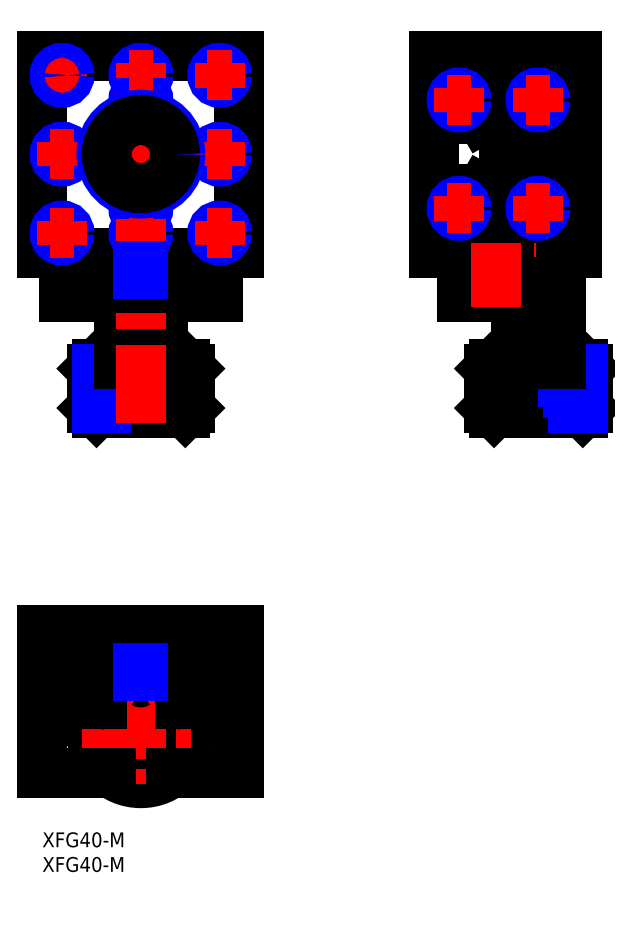
<metadata>
{"format":"dxf","ext":"dxf","renderer":"ezdxf+matplotlib","layout":"modelspace","background":"white","min_lineweight":24,"dpi":150}
</metadata>
<code>
0
SECTION
2
ENTITIES
0
INSERT
8
MSM_CONTINUOUS
2
*U6
10
0
20
0
30
0
0
INSERT
8
MSM_CONTINUOUS
2
*U7
10
0
20
0
30
0
0
LINE
8
MSM_CONTINUOUS
10
40
20
41.1
30
0
11
2.5e-15
21
41.1
31
0
0
LINE
8
MSM_CONTINUOUS
10
40
20
41.1
30
0
11
40
21
12.1
31
0
0
LINE
8
MSM_CONTINUOUS
10
2.5e-15
20
41.1
30
0
11
2.5e-15
21
12.1
31
0
0
ARC
8
MSM_CONTINUOUS
10
20
20
30.6
30
0
40
5
50
75
51
84.26
0
ARC
8
MSM_CONTINUOUS
10
20
20
30.6
30
0
40
5
50
95.74
51
105
0
ARC
8
MSM_CONTINUOUS
10
10.62
20
32.23
30
0
40
1
50
105
51
164.9
0
LINE
8
MSM_CONTINUOUS
10
29.64
20
33.19
30
0
11
21.29
21
35.43
31
0
0
LINE
8
MSM_CONTINUOUS
10
18.71
20
35.43
30
0
11
10.36
21
33.19
31
0
0
ARC
8
MSM_CONTINUOUS
10
5.364
20
25.5
30
0
40
1
50
119.2
51
199.2
0
ARC
8
MSM_CONTINUOUS
10
1e-06
20
35.1
30
0
40
10
50
299.2
51
344.9
0
ARC
8
MSM_CONTINUOUS
10
6.562
20
23.94
30
0
40
1.5
50
206.4
51
332.1
0
ARC
8
MSM_CONTINUOUS
10
20
20
30.6
30
0
40
16.5
50
199.2
51
206.4
0
ARC
8
MSM_CONTINUOUS
10
29.38
20
32.23
30
0
40
1
50
15.14
51
75
0
LINE
8
MSM_CONTINUOUS
10
20.5
20
30.28
30
0
11
20.5
21
35.57
31
0
0
LINE
8
MSM_CONTINUOUS
10
19.5
20
30.28
30
0
11
19.5
21
35.57
31
0
0
ARC
8
MSM_CONTINUOUS
10
34.64
20
25.5
30
0
40
1
50
340.8
51
60.81
0
ARC
8
MSM_CONTINUOUS
10
40
20
35.1
30
0
40
10
50
195.1
51
240.8
0
ARC
8
MSM_CONTINUOUS
10
33.44
20
23.94
30
0
40
1.5
50
207.9
51
333.6
0
ARC
8
MSM_CONTINUOUS
10
20
20
30.6
30
0
40
16.5
50
333.6
51
340.8
0
LINE
8
MSM_CONTINUOUS
10
40
20
31.6
30
0
11
30.63
21
31.6
31
0
0
LINE
8
MSM_CONTINUOUS
10
9.367
20
31.6
30
0
11
2.5e-15
21
31.6
31
0
0
LINE
8
MSM_CONTINUOUS
10
19.5
20
31.6
30
0
11
20.5
21
31.6
31
0
0
LINE
8
MSM_CONTINUOUS
10
19.5
20
33.6
30
0
11
20.5
21
33.6
31
0
0
LINE
8
MSM_CONTINUOUS
10
31.4
20
30.1
30
0
11
31.4
21
31.6
31
0
0
LINE
8
MSM_CONTINUOUS
10
32.3
20
30.1
30
0
11
32.3
21
31.6
31
0
0
LINE
8
MSM_CONTINUOUS
10
33.2
20
30.1
30
0
11
33.2
21
31.6
31
0
0
LINE
8
MSM_CONTINUOUS
10
34.1
20
30.1
30
0
11
34.1
21
31.6
31
0
0
LINE
8
MSM_CONTINUOUS
10
35
20
31.6
30
0
11
35
21
28.6
31
0
0
LINE
8
MSM_CONTINUOUS
10
34
20
31.6
30
0
11
34
21
33.1
31
0
0
LINE
8
MSM_CONTINUOUS
10
33
20
31.6
30
0
11
33
21
33.1
31
0
0
LINE
8
MSM_CONTINUOUS
10
32
20
31.6
30
0
11
32
21
33.1
31
0
0
LINE
8
MSM_CONTINUOUS
10
31
20
31.6
30
0
11
31
21
33.1
31
0
0
LINE
8
MSM_CONTINUOUS
10
35
20
31.6
30
0
11
35
21
34.6
31
0
0
LINE
8
MSM_CONTINUOUS
10
5.9
20
31.6
30
0
11
5.9
21
30.1
31
0
0
LINE
8
MSM_CONTINUOUS
10
6.8
20
30.1
30
0
11
6.8
21
31.6
31
0
0
LINE
8
MSM_CONTINUOUS
10
7.7
20
30.1
30
0
11
7.7
21
31.6
31
0
0
LINE
8
MSM_CONTINUOUS
10
8.6
20
30.1
30
0
11
8.6
21
31.6
31
0
0
LINE
8
MSM_CONTINUOUS
10
5
20
34.6
30
0
11
5
21
28.6
31
0
0
LINE
8
MSM_CONTINUOUS
10
6
20
31.6
30
0
11
6
21
33.1
31
0
0
LINE
8
MSM_CONTINUOUS
10
7
20
31.6
30
0
11
7
21
33.1
31
0
0
LINE
8
MSM_CONTINUOUS
10
8
20
31.6
30
0
11
8
21
33.1
31
0
0
LINE
8
MSM_CONTINUOUS
10
9
20
31.6
30
0
11
9
21
33.1
31
0
0
LINE
8
MSM_CONTINUOUS
10
2
20
26.1
30
0
11
2
21
37.1
31
0
0
LINE
8
MSM_CONTINUOUS
10
2
20
37.1
30
0
11
38
21
37.1
31
0
0
LINE
8
MSM_CONTINUOUS
10
38
20
37.1
30
0
11
38
21
26.1
31
0
0
LINE
8
MSM_CONTINUOUS
10
38
20
26.1
30
0
11
35.43
21
26.1
31
0
0
LINE
8
MSM_CONTINUOUS
10
4.567
20
26.1
30
0
11
2
21
26.1
31
0
0
CIRCLE
8
MSM_CONTINUOUS
10
20
20
20
30
0
40
9
0
CIRCLE
8
MSM_CONTINUOUS
10
20
20
20
30
0
40
10
0
LINE
8
MSM_CENTER
10
8
20
20
30
0
11
32
21
20
31
0
0
LINE
8
MSM_CENTER
10
20
20
32
30
0
11
20
21
8
31
0
0
LINE
8
MSM_CONTINUOUS
10
29.46
20
26.1
30
0
11
27.92
21
26.1
31
0
0
LINE
8
MSM_CONTINUOUS
10
12.08
20
26.1
30
0
11
10.54
21
26.1
31
0
0
ARC
8
MSM_CONTINUOUS
10
14.61
20
19.68
30
0
40
7.6
50
102.5
51
152.1
0
ARC
8
MSM_CONTINUOUS
10
25.39
20
19.68
30
0
40
7.6
50
27.88
51
77.48
0
ARC
8
MSM_CONTINUOUS
10
20
20
28.6
30
0
40
1.75
50
49.76
51
130.2
0
LINE
8
MSM_CONTINUOUS
10
30
20
33.01
30
0
11
30
21
33.6
31
0
0
LINE
8
MSM_CONTINUOUS
10
10
20
33.01
30
0
11
10
21
33.6
31
0
0
TEXT
8
MSM_CONTINUOUS
10
34.15
20
34.6
30
0
40
2
1
0
41
1.2
0
TEXT
8
MSM_CONTINUOUS
10
4.15
20
34.6
30
0
40
2
1
0
41
1.2
0
TEXT
8
MSM_CONTINUOUS
10
34.15
20
26.59
30
0
40
2
1
0
41
1.2
0
TEXT
8
MSM_CONTINUOUS
10
4.15
20
26.59
30
0
40
2
1
0
41
1.2
0
LINE
8
MSM_CONTINUOUS
10
24.75
20
116.6
30
0
11
24.75
21
111.6
31
0
0
LINE
8
MSM_CONTINUOUS
10
15.25
20
116.6
30
0
11
24.75
21
116.6
31
0
0
LINE
8
MSM_CONTINUOUS
10
15.25
20
116.6
30
0
11
15.25
21
111.6
31
0
0
LINE
8
MSM_CONTINUOUS
10
18.5
20
116.6
30
0
11
18.5
21
117.6
31
0
0
LINE
8
MSM_CONTINUOUS
10
21.5
20
116.6
30
0
11
21.5
21
117.6
31
0
0
LINE
8
MSM_CONTINUOUS
10
40
20
117.6
30
0
11
40
21
157.6
31
0
0
LINE
8
MSM_CONTINUOUS
10
0
20
117.6
30
0
11
0
21
157.6
31
0
0
LINE
8
MSM_CONTINUOUS
10
0
20
157.6
30
0
11
40
21
157.6
31
0
0
LINE
8
MSM_CONTINUOUS
10
40
20
117.6
30
0
11
0
21
117.6
31
0
0
LINE
8
MSM_CONTINUOUS
10
24.5
20
105.6
30
0
11
15.5
21
105.6
31
0
0
LINE
8
MSM_CONTINUOUS
10
11
20
85.07
30
0
11
29
21
85.07
31
0
0
LINE
8
MSM_CONTINUOUS
10
30
20
94.07
30
0
11
29
21
95.07
31
0
0
LINE
8
MSM_CONTINUOUS
10
29
20
85.07
30
0
11
30
21
86.07
31
0
0
LINE
8
MSM_CONTINUOUS
10
30
20
94.07
30
0
11
30
21
86.07
31
0
0
LINE
8
MSM_CONTINUOUS
10
11
20
95.07
30
0
11
10
21
94.07
31
0
0
LINE
8
MSM_CONTINUOUS
10
10
20
94.07
30
0
11
10
21
86.07
31
0
0
LINE
8
MSM_CONTINUOUS
10
10
20
86.07
30
0
11
11
21
85.07
31
0
0
LINE
8
MSM_CONTINUOUS
10
11
20
95.07
30
0
11
29
21
95.07
31
0
0
LINE
8
MSM_CONTINUOUS
10
10
20
86.07
30
0
11
30
21
86.07
31
0
0
LINE
8
MSM_CONTINUOUS
10
10
20
94.07
30
0
11
30
21
94.07
31
0
0
LINE
8
MSM_NARROW
10
14
20
89.19
30
0
11
14
21
94.07
31
0
0
LINE
8
MSM_NARROW
10
15
20
91.41
30
0
11
15
21
94.07
31
0
0
LINE
8
MSM_NARROW
10
11
20
86.07
30
0
11
11
21
94.07
31
0
0
LINE
8
MSM_NARROW
10
13
20
86.07
30
0
11
13
21
94.07
31
0
0
LINE
8
MSM_NARROW
10
12
20
86.07
30
0
11
12
21
94.07
31
0
0
LINE
8
MSM_CONTINUOUS
10
15.5
20
105.1
30
0
11
24.5
21
105.1
31
0
0
LINE
8
MSM_CONTINUOUS
10
16.4
20
105.6
30
0
11
16.4
21
105.1
31
0
0
LINE
8
MSM_CONTINUOUS
10
23.6
20
105.6
30
0
11
23.6
21
105.1
31
0
0
LINE
8
MSM_CONTINUOUS
10
24.5
20
105.1
30
0
11
24.5
21
95.07
31
0
0
LINE
8
MSM_CONTINUOUS
10
15.5
20
105.1
30
0
11
15.5
21
95.07
31
0
0
LINE
8
MSM_CONTINUOUS
10
24.5
20
117.6
30
0
11
24.5
21
116.6
31
0
0
LINE
8
MSM_CONTINUOUS
10
24.5
20
108.6
30
0
11
24.5
21
105.6
31
0
0
LINE
8
MSM_CONTINUOUS
10
15.5
20
117.6
30
0
11
15.5
21
116.6
31
0
0
LINE
8
MSM_CONTINUOUS
10
15.5
20
108.6
30
0
11
15.5
21
105.6
31
0
0
LINE
8
MSM_CONTINUOUS
10
35.64
20
108.6
30
0
11
35.64
21
111.6
31
0
0
LINE
8
MSM_CONTINUOUS
10
4.364
20
111.6
30
0
11
4.364
21
108.6
31
0
0
LINE
8
MSM_CONTINUOUS
10
20.5
20
116.6
30
0
11
20.5
21
108.6
31
0
0
LINE
8
MSM_CONTINUOUS
10
19.5
20
108.6
30
0
11
19.5
21
116.6
31
0
0
LINE
8
MSM_CONTINUOUS
10
35.64
20
111.6
30
0
11
20.5
21
111.6
31
0
0
LINE
8
MSM_CONTINUOUS
10
19.5
20
111.6
30
0
11
4.364
21
111.6
31
0
0
LINE
8
MSM_CONTINUOUS
10
35.64
20
108.6
30
0
11
4.364
21
108.6
31
0
0
LINE
8
MSM_CONTINUOUS
10
20.5
20
115.1
30
0
11
19.5
21
115.1
31
0
0
LINE
8
MSM_CONTINUOUS
10
19.5
20
113.1
30
0
11
20.5
21
113.1
31
0
0
LINE
8
MSM_CONTINUOUS
10
108.5
20
157.6
30
0
11
79.53
21
157.6
31
0
0
LINE
8
MSM_CONTINUOUS
10
79.53
20
117.6
30
0
11
79.53
21
157.6
31
0
0
LINE
8
MSM_CONTINUOUS
10
79.53
20
117.6
30
0
11
108.5
21
117.6
31
0
0
LINE
8
MSM_CONTINUOUS
10
89.03
20
117.6
30
0
11
89.03
21
127.6
31
0
0
LINE
8
MSM_CONTINUOUS
10
89.13
20
127.6
30
0
11
89.03
21
127.6
31
0
0
LINE
8
MSM_CONTINUOUS
10
89.13
20
127.6
30
0
11
89.13
21
130.5
31
0
0
LINE
8
MSM_CONTINUOUS
10
89.03
20
147.6
30
0
11
89.03
21
157.6
31
0
0
LINE
8
MSM_CONTINUOUS
10
89.13
20
147.6
30
0
11
89.03
21
147.6
31
0
0
LINE
8
MSM_CONTINUOUS
10
89.13
20
144.6
30
0
11
89.13
21
147.6
31
0
0
LINE
8
MSM_CONTINUOUS
10
93.73
20
135.1
30
0
11
93.73
21
140.1
31
0
0
LINE
8
MSM_CONTINUOUS
10
97.83
20
135.1
30
0
11
93.73
21
135.1
31
0
0
LINE
8
MSM_CONTINUOUS
10
97.83
20
140.1
30
0
11
93.73
21
140.1
31
0
0
LINE
8
MSM_CONTINUOUS
10
94.23
20
147.6
30
0
11
89.13
21
144.6
31
0
0
LINE
8
MSM_CONTINUOUS
10
94.23
20
127.6
30
0
11
89.13
21
130.5
31
0
0
LINE
8
MSM_CONTINUOUS
10
94.23
20
147.6
30
0
11
94.73
21
147.6
31
0
0
LINE
8
MSM_CONTINUOUS
10
94.73
20
140.1
30
0
11
94.73
21
147.6
31
0
0
LINE
8
MSM_CONTINUOUS
10
94.23
20
127.6
30
0
11
94.73
21
127.6
31
0
0
LINE
8
MSM_CONTINUOUS
10
94.73
20
127.6
30
0
11
94.73
21
135.1
31
0
0
LINE
8
MSM_CONTINUOUS
10
100.1
20
140.1
30
0
11
100.1
21
135.1
31
0
0
LINE
8
MSM_CONTINUOUS
10
100.1
20
135.1
30
0
11
98.13
21
135.1
31
0
0
LINE
8
MSM_CONTINUOUS
10
100.1
20
140.1
30
0
11
98.13
21
140.1
31
0
0
LINE
8
MSM_CONTINUOUS
10
89.03
20
123.6
30
0
11
89.03
21
117.6
31
0
0
LINE
8
MSM_CONTINUOUS
10
89.33
20
129.8
30
0
11
89.33
21
126.6
31
0
0
LINE
8
MSM_CONTINUOUS
10
89.33
20
125.6
30
0
11
89.33
21
123.6
31
0
0
LINE
8
MSM_CONTINUOUS
10
95.03
20
127.1
30
0
11
90.33
21
129.8
31
0
0
LINE
8
MSM_CONTINUOUS
10
89.33
20
145.3
30
0
11
90.33
21
145.3
31
0
0
LINE
8
MSM_CONTINUOUS
10
95.03
20
148
30
0
11
90.33
21
145.3
31
0
0
LINE
8
MSM_CONTINUOUS
10
95.03
20
148
30
0
11
95.03
21
141.1
31
0
0
LINE
8
MSM_CONTINUOUS
10
95.03
20
134.1
30
0
11
95.03
21
127.1
31
0
0
LINE
8
MSM_CONTINUOUS
10
89.33
20
129.8
30
0
11
90.33
21
129.8
31
0
0
LINE
8
MSM_CONTINUOUS
10
95.23
20
126.6
30
0
11
95.23
21
125.6
31
0
0
LINE
8
MSM_CONTINUOUS
10
95.23
20
126.6
30
0
11
89.33
21
126.6
31
0
0
LINE
8
MSM_CONTINUOUS
10
89.33
20
125.6
30
0
11
95.23
21
125.6
31
0
0
LINE
8
MSM_CONTINUOUS
10
98.13
20
134.1
30
0
11
95.03
21
134.1
31
0
0
LINE
8
MSM_CONTINUOUS
10
98.13
20
141.1
30
0
11
95.03
21
141.1
31
0
0
LINE
8
MSM_CONTINUOUS
10
89.03
20
157.6
30
0
11
89.03
21
151.6
31
0
0
LINE
8
MSM_CONTINUOUS
10
89.03
20
151.6
30
0
11
89.33
21
151.6
31
0
0
LINE
8
MSM_CONTINUOUS
10
89.33
20
151.6
30
0
11
89.33
21
145.3
31
0
0
LINE
8
MSM_CONTINUOUS
10
89.03
20
123.6
30
0
11
89.33
21
123.6
31
0
0
LINE
8
MSM_CONTINUOUS
10
96.13
20
117.6
30
0
11
96.13
21
111.6
31
0
0
LINE
8
MSM_CONTINUOUS
10
96.13
20
105.6
30
0
11
105.1
21
105.6
31
0
0
LINE
8
MSM_CONTINUOUS
10
109.6
20
85.07
30
0
11
91.63
21
85.07
31
0
0
LINE
8
MSM_CONTINUOUS
10
90.63
20
94.07
30
0
11
91.63
21
95.07
31
0
0
LINE
8
MSM_CONTINUOUS
10
91.63
20
85.07
30
0
11
90.63
21
86.07
31
0
0
LINE
8
MSM_CONTINUOUS
10
90.63
20
94.07
30
0
11
90.63
21
86.07
31
0
0
LINE
8
MSM_CONTINUOUS
10
109.6
20
95.07
30
0
11
110.6
21
94.07
31
0
0
LINE
8
MSM_CONTINUOUS
10
110.6
20
94.07
30
0
11
110.6
21
86.07
31
0
0
LINE
8
MSM_CONTINUOUS
10
110.6
20
86.07
30
0
11
109.6
21
85.07
31
0
0
LINE
8
MSM_CONTINUOUS
10
109.6
20
95.07
30
0
11
91.63
21
95.07
31
0
0
LINE
8
MSM_CENTER
10
100.6
20
119.6
30
0
11
100.6
21
83.07
31
0
0
LINE
8
MSM_CONTINUOUS
10
110.6
20
86.07
30
0
11
90.63
21
86.07
31
0
0
LINE
8
MSM_CONTINUOUS
10
110.6
20
94.07
30
0
11
90.63
21
94.07
31
0
0
LINE
8
MSM_NARROW
10
106.6
20
89.19
30
0
11
106.6
21
94.07
31
0
0
LINE
8
MSM_NARROW
10
105.6
20
91.41
30
0
11
105.6
21
94.07
31
0
0
LINE
8
MSM_NARROW
10
109.6
20
86.07
30
0
11
109.6
21
94.07
31
0
0
LINE
8
MSM_NARROW
10
107.6
20
86.07
30
0
11
107.6
21
94.07
31
0
0
LINE
8
MSM_NARROW
10
108.6
20
86.07
30
0
11
108.6
21
94.07
31
0
0
LINE
8
MSM_CONTINUOUS
10
105.1
20
105.1
30
0
11
96.13
21
105.1
31
0
0
LINE
8
MSM_CONTINUOUS
10
104.2
20
105.6
30
0
11
104.2
21
105.1
31
0
0
LINE
8
MSM_CONTINUOUS
10
97.03
20
105.6
30
0
11
97.03
21
105.1
31
0
0
LINE
8
MSM_CONTINUOUS
10
96.13
20
108.5
30
0
11
96.13
21
105.6
31
0
0
LINE
8
MSM_CONTINUOUS
10
96.13
20
105.1
30
0
11
96.13
21
95.07
31
0
0
LINE
8
MSM_CONTINUOUS
10
105.1
20
117.6
30
0
11
105.1
21
105.6
31
0
0
LINE
8
MSM_CONTINUOUS
10
105.1
20
105.1
30
0
11
105.1
21
95.07
31
0
0
LINE
8
MSM_CONTINUOUS
10
94.63
20
116.6
30
0
11
94.63
21
111.6
31
0
0
LINE
8
MSM_CONTINUOUS
10
85.28
20
116.6
30
0
11
94.63
21
116.6
31
0
0
LINE
8
MSM_CONTINUOUS
10
85.28
20
111.6
30
0
11
85.28
21
116.6
31
0
0
LINE
8
MSM_CONTINUOUS
10
85.03
20
108.6
30
0
11
85.03
21
111.6
31
0
0
LINE
8
MSM_CONTINUOUS
10
98.2
20
108.6
30
0
11
98.2
21
111.6
31
0
0
LINE
8
MSM_CONTINUOUS
10
85.03
20
108.6
30
0
11
98.2
21
108.6
31
0
0
LINE
8
MSM_CONTINUOUS
10
85.03
20
111.6
30
0
11
98.2
21
111.6
31
0
0
LINE
8
MSM_CONTINUOUS
10
93.63
20
117.6
30
0
11
93.63
21
116.6
31
0
0
LINE
8
MSM_CONTINUOUS
10
90.43
20
116.6
30
0
11
90.43
21
117.6
31
0
0
CIRCLE
8
MSM_CONTINUOUS
10
88.03
20
114.1
30
0
40
2
0
LINE
8
MSM_CONTINUOUS
10
88.03
20
114.9
30
0
11
87.28
21
114.5
31
0
0
LINE
8
MSM_CONTINUOUS
10
87.28
20
114.5
30
0
11
87.28
21
113.6
31
0
0
LINE
8
MSM_CONTINUOUS
10
87.28
20
113.6
30
0
11
88.03
21
113.2
31
0
0
LINE
8
MSM_CONTINUOUS
10
88.03
20
113.2
30
0
11
88.78
21
113.6
31
0
0
LINE
8
MSM_CONTINUOUS
10
88.78
20
113.6
30
0
11
88.78
21
114.5
31
0
0
LINE
8
MSM_CONTINUOUS
10
88.78
20
114.5
30
0
11
88.03
21
114.9
31
0
0
CIRCLE
8
MSM_CONTINUOUS
10
88.03
20
114.1
30
0
40
1.9
0
LINE
8
MSM_CENTER
10
92.03
20
119.6
30
0
11
92.03
21
106.6
31
0
0
LINE
8
MSM_CONTINUOUS
10
96.83
20
135.1
30
0
11
96.83
21
140.1
31
0
0
LINE
8
MSM_CONTINUOUS
10
99.43
20
135.6
30
0
11
99.13
21
135.3
31
0
0
LINE
8
MSM_CONTINUOUS
10
96.83
20
135.3
30
0
11
99.13
21
135.3
31
0
0
LINE
8
MSM_CONTINUOUS
10
99.43
20
139.5
30
0
11
99.13
21
139.8
31
0
0
LINE
8
MSM_CONTINUOUS
10
96.83
20
139.8
30
0
11
99.13
21
139.8
31
0
0
LINE
8
MSM_CONTINUOUS
10
99.43
20
139.5
30
0
11
99.43
21
135.6
31
0
0
LINE
8
MSM_CONTINUOUS
10
97.83
20
135.1
30
0
11
97.83
21
135.3
31
0
0
LINE
8
MSM_CONTINUOUS
10
97.83
20
139.8
30
0
11
97.83
21
140.1
31
0
0
LINE
8
MSM_CONTINUOUS
10
98.13
20
141.1
30
0
11
98.13
21
139.8
31
0
0
LINE
8
MSM_CONTINUOUS
10
98.13
20
135.3
30
0
11
98.13
21
134.1
31
0
0
LINE
8
MSM_CONTINUOUS
10
40
20
12.1
30
0
11
26.13
21
12.1
31
0
0
LINE
8
MSM_CONTINUOUS
10
13.87
20
12.1
30
0
11
2.5e-15
21
12.1
31
0
0
LINE
8
MSM_CONTINUOUS
10
108.5
20
117.6
30
0
11
108.5
21
157.6
31
0
0
LINE
8
MSM_CENTER
10
4
20
156.1
30
0
11
4
21
151.1
31
0
0
LINE
8
MSM_CENTER
10
1.5
20
153.6
30
0
11
6.5
21
153.6
31
0
0
CIRCLE
8
MSM_CONTINUOUS
10
4
20
153.6
30
0
40
1.23
0
CIRCLE
8
MSM_NARROW
10
4
20
153.6
30
0
40
1.5
0
CIRCLE
8
MSM_CONTINUOUS
10
20
20
153.6
30
0
40
1.23
0
CIRCLE
8
MSM_NARROW
10
20
20
153.6
30
0
40
1.5
0
LINE
8
MSM_CENTER
10
17.5
20
153.6
30
0
11
22.5
21
153.6
31
0
0
CIRCLE
8
MSM_CONTINUOUS
10
20
20
148.6
30
0
40
1.23
0
CIRCLE
8
MSM_NARROW
10
20
20
148.6
30
0
40
1.5
0
LINE
8
MSM_CENTER
10
17.5
20
148.6
30
0
11
22.5
21
148.6
31
0
0
CIRCLE
8
MSM_CONTINUOUS
10
36
20
153.6
30
0
40
1.23
0
CIRCLE
8
MSM_NARROW
10
36
20
153.6
30
0
40
1.5
0
LINE
8
MSM_CENTER
10
36
20
156.1
30
0
11
36
21
151.1
31
0
0
LINE
8
MSM_CENTER
10
33.5
20
153.6
30
0
11
38.5
21
153.6
31
0
0
CIRCLE
8
MSM_CONTINUOUS
10
36
20
137.6
30
0
40
1.23
0
CIRCLE
8
MSM_NARROW
10
36
20
137.6
30
0
40
1.5
0
LINE
8
MSM_CENTER
10
36
20
140.1
30
0
11
36
21
135.1
31
0
0
LINE
8
MSM_CENTER
10
33.5
20
137.6
30
0
11
38.5
21
137.6
31
0
0
CIRCLE
8
MSM_CONTINUOUS
10
4
20
137.6
30
0
40
1.23
0
CIRCLE
8
MSM_NARROW
10
4
20
137.6
30
0
40
1.5
0
LINE
8
MSM_CENTER
10
4
20
140.1
30
0
11
4
21
135.1
31
0
0
LINE
8
MSM_CENTER
10
1.5
20
137.6
30
0
11
6.5
21
137.6
31
0
0
CIRCLE
8
MSM_CONTINUOUS
10
20
20
126.6
30
0
40
1.23
0
CIRCLE
8
MSM_NARROW
10
20
20
126.6
30
0
40
1.5
0
LINE
8
MSM_CENTER
10
17.5
20
126.6
30
0
11
22.5
21
126.6
31
0
0
CIRCLE
8
MSM_CONTINUOUS
10
4
20
121.6
30
0
40
1.23
0
CIRCLE
8
MSM_NARROW
10
4
20
121.6
30
0
40
1.5
0
LINE
8
MSM_CENTER
10
4
20
124.1
30
0
11
4
21
119.1
31
0
0
LINE
8
MSM_CENTER
10
1.5
20
121.6
30
0
11
6.5
21
121.6
31
0
0
CIRCLE
8
MSM_CONTINUOUS
10
20
20
121.6
30
0
40
1.23
0
CIRCLE
8
MSM_NARROW
10
20
20
121.6
30
0
40
1.5
0
LINE
8
MSM_CENTER
10
17.5
20
121.6
30
0
11
22.5
21
121.6
31
0
0
CIRCLE
8
MSM_CONTINUOUS
10
36
20
121.6
30
0
40
1.23
0
CIRCLE
8
MSM_NARROW
10
36
20
121.6
30
0
40
1.5
0
LINE
8
MSM_CENTER
10
36
20
124.1
30
0
11
36
21
119.1
31
0
0
LINE
8
MSM_CENTER
10
33.5
20
121.6
30
0
11
38.5
21
121.6
31
0
0
CIRCLE
8
MSM_CONTINUOUS
10
84.53
20
148.6
30
0
40
1.23
0
CIRCLE
8
MSM_NARROW
10
84.53
20
148.6
30
0
40
1.5
0
LINE
8
MSM_CENTER
10
84.53
20
151.1
30
0
11
84.53
21
146.1
31
0
0
LINE
8
MSM_CENTER
10
82.03
20
148.6
30
0
11
87.03
21
148.6
31
0
0
CIRCLE
8
MSM_CONTINUOUS
10
100.5
20
148.6
30
0
40
1.23
0
CIRCLE
8
MSM_NARROW
10
100.5
20
148.6
30
0
40
1.5
0
LINE
8
MSM_CENTER
10
100.5
20
151.1
30
0
11
100.5
21
146.1
31
0
0
LINE
8
MSM_CENTER
10
98.03
20
148.6
30
0
11
103
21
148.6
31
0
0
CIRCLE
8
MSM_CONTINUOUS
10
100.5
20
126.6
30
0
40
1.23
0
CIRCLE
8
MSM_NARROW
10
100.5
20
126.6
30
0
40
1.5
0
LINE
8
MSM_CENTER
10
100.5
20
129.1
30
0
11
100.5
21
124.1
31
0
0
LINE
8
MSM_CENTER
10
98.03
20
126.6
30
0
11
103
21
126.6
31
0
0
CIRCLE
8
MSM_CONTINUOUS
10
84.53
20
126.6
30
0
40
1.23
0
CIRCLE
8
MSM_NARROW
10
84.53
20
126.6
30
0
40
1.5
0
LINE
8
MSM_CENTER
10
84.53
20
129.1
30
0
11
84.53
21
124.1
31
0
0
LINE
8
MSM_CENTER
10
82.03
20
126.6
30
0
11
87.03
21
126.6
31
0
0
LINE
8
MSM_CENTER
10
20
20
83.07
30
0
11
20
21
156.1
31
0
0
LINE
8
MSM_CENTER
10
10
20
137.6
30
0
11
30
21
137.6
31
0
0
CIRCLE
8
MSM_NARROW
10
20
20
137.6
30
0
40
8
0
CIRCLE
8
MSM_CONTINUOUS
10
20
20
137.6
30
0
40
6.918
0
LINE
8
MSM_NARROW
10
19.5
20
31.82
30
0
11
20.5
21
31.82
31
0
0
LINE
8
MSM_NARROW
10
19.5
20
33.38
30
0
11
20.5
21
33.38
31
0
0
LINE
8
MSM_NARROW
10
19.5
20
114.9
30
0
11
20.5
21
114.9
31
0
0
LINE
8
MSM_NARROW
10
19.5
20
113.3
30
0
11
20.5
21
113.3
31
0
0
ENDSEC
0
EOF

</code>
